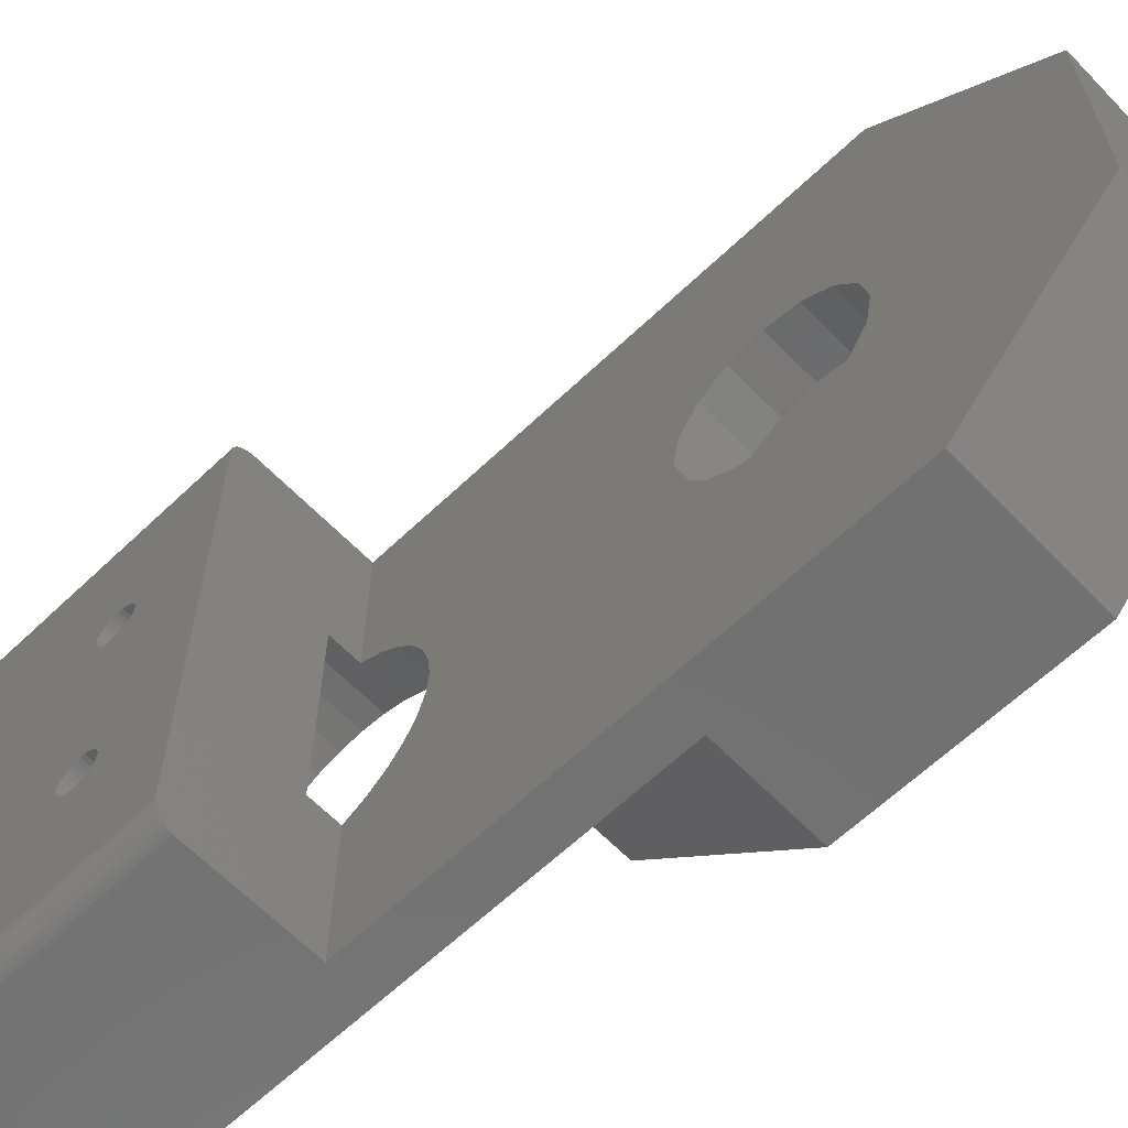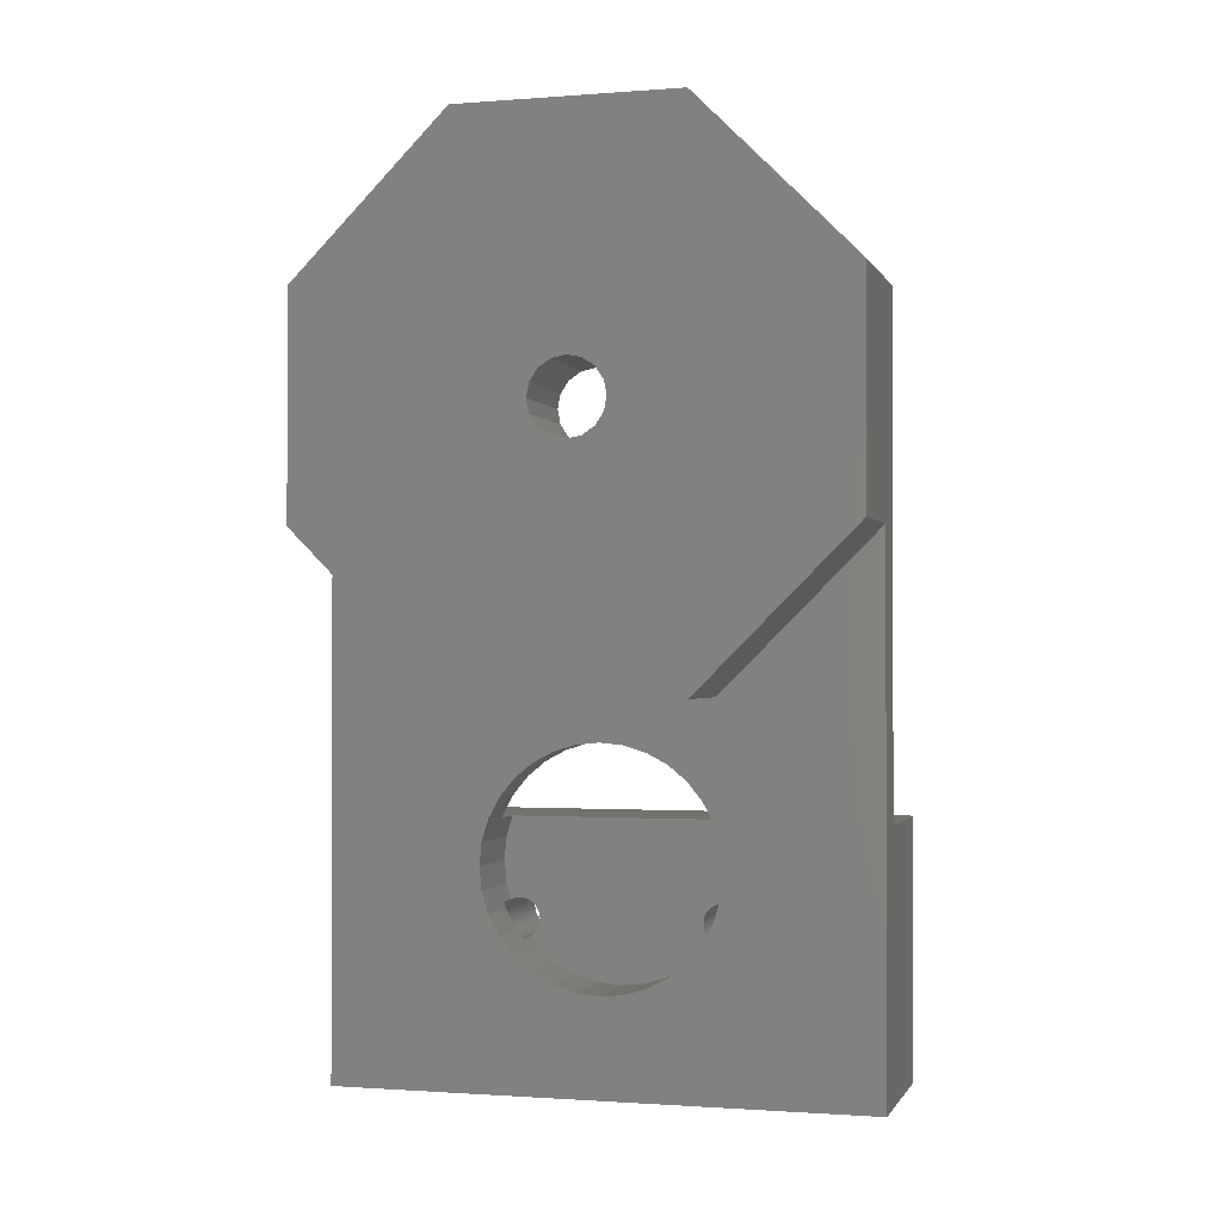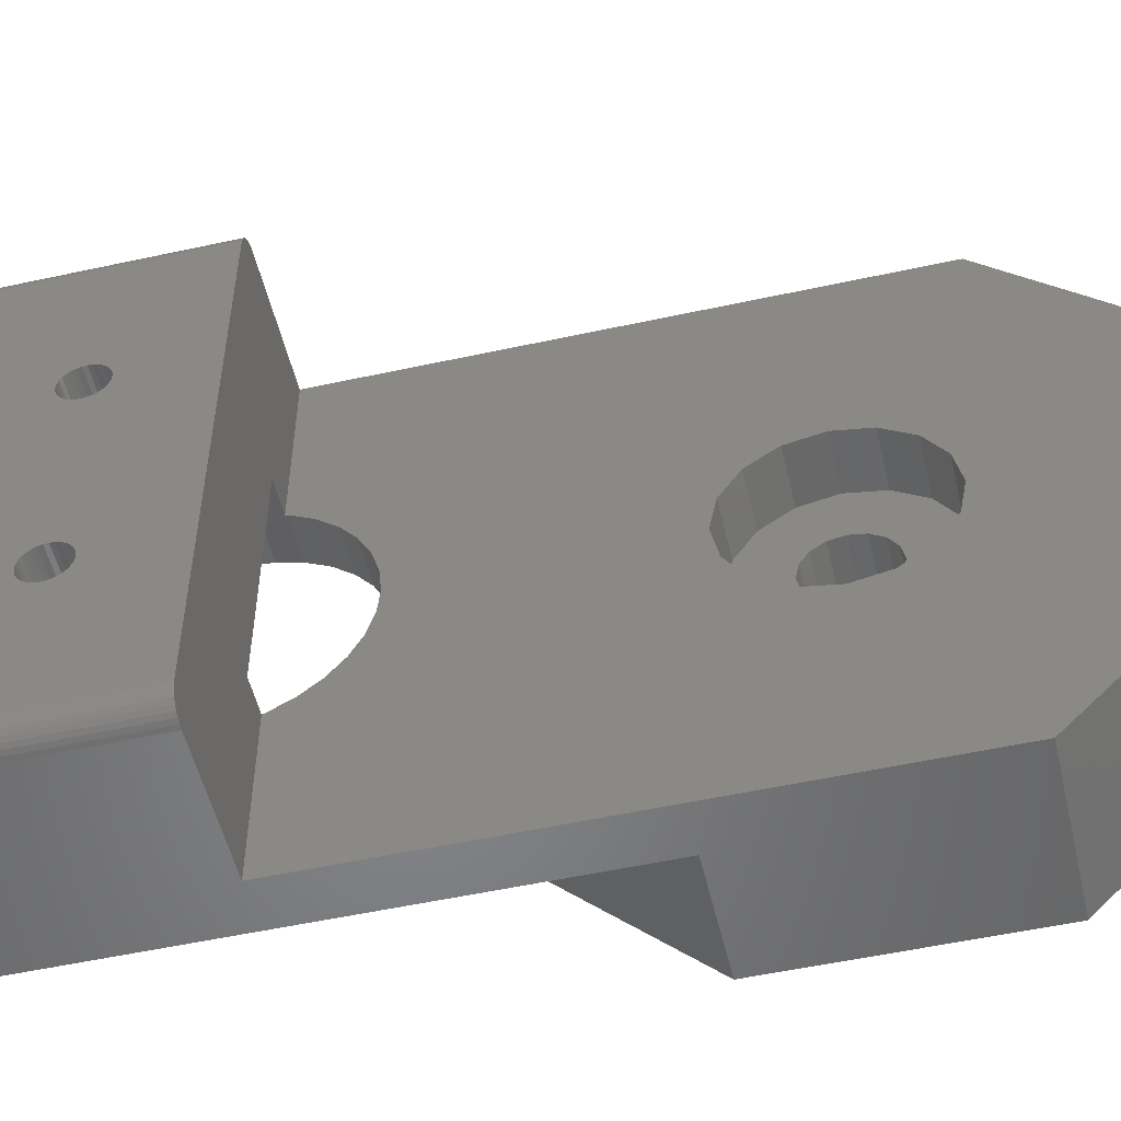
<metadata>
{"format":"stl","ext":"stl","renderer":"f3d","projection":"perspective","resolution":1024,"background":"white","views":[{"elev":-63.0,"azim":133.9,"up":"+Z"},{"elev":-1.1,"azim":-74.3,"up":"+Y"},{"elev":-53.1,"azim":103.2,"up":"+Z"}]}
</metadata>
<code>
# stl→obj: 344 verts, 700 faces
v 0.1375 3.572 0
v 0.1375 13.93 0
v 0.1375 21.25 7.322
v 0.1375 21.25 17.68
v 0.1375 11.58 15.33
v 0.1375 13.93 25
v 0.1375 5.922 15.33
v 0.1375 3.572 25
v 0.1375 -9.25 25
v 0.1375 -9.25 17.61
v 0.1375 -9.145 17.58
v 0.1375 -8.194 17.07
v 0.1375 -7.361 16.39
v 0.1375 -6.677 15.56
v 0.1375 -6.169 14.6
v 0.1375 -5.75 12.5
v 0.1375 -5.856 13.57
v 0.1375 5.922 9.672
v 0.1375 7.219 8.804
v 0.1375 -5.856 11.43
v 0.1375 -6.169 10.4
v 0.1375 -6.677 9.444
v 0.1375 10.28 8.804
v 0.1375 11.58 9.672
v 0.1375 8.75 8.5
v 0.1375 5.055 14.03
v 0.1375 4.75 12.5
v 0.1375 5.055 10.97
v 0.1375 7.219 16.2
v 0.1375 10.28 16.2
v 0.1375 8.75 16.5
v 0.1375 12.45 14.03
v 0.1375 12.45 10.97
v 0.1375 12.75 12.5
v 0.1375 -7.361 8.611
v 0.1375 -8.194 7.927
v 0.1375 -9.145 7.419
v 0.1375 -9.25 7.387
v 0.1375 -9.25 0
v -6.862 3.572 0
v -6.862 13.93 0
v -1.863 3.572 0
v -1.863 -3.75 7.322
v -6.862 -3.75 7.322
v 5.862 -21.25 0
v 0.1375 -21.25 0
v 5.862 -9.25 0
v -1.863 -21.25 0
v 5.667 -9.25 0.0192
v 5.48 -9.25 0.0761
v 5.307 -9.25 0.1685
v 5.155 -9.25 0.2929
v 5.031 -9.25 0.4444
v 4.939 -9.25 0.6173
v 4.882 -9.25 0.8049
v 4.862 -9.25 1
v 1.637 -9.25 17.61
v 1.637 -9.25 7.387
v 4.862 -9.25 24
v -1.863 -9.145 7.419
v -1.863 -10.18 7.106
v 1.637 -10.18 7.106
v -1.863 -8.194 7.927
v -1.863 -7.361 8.611
v -1.863 -6.677 9.444
v -1.863 -6.169 10.4
v -1.863 -5.856 11.43
v -1.863 -5.75 12.5
v -1.863 -5.856 13.57
v -1.863 -6.169 14.6
v -1.863 -6.677 15.56
v -1.863 -7.361 16.39
v -1.863 -8.194 17.07
v -1.863 -9.145 17.58
v 1.637 -10.18 17.89
v -1.863 -10.18 17.89
v 4.882 -9.25 24.2
v 4.939 -9.25 24.38
v 5.031 -9.25 24.56
v 5.155 -9.25 24.71
v 5.307 -9.25 24.83
v 5.48 -9.25 24.92
v 5.667 -9.25 24.98
v 5.862 -9.25 25
v 0.1375 -21.25 25
v 5.862 -21.25 25
v -1.863 3.572 25
v -1.863 -21.25 25
v -6.862 -3.75 17.68
v -1.863 -3.75 17.68
v -6.862 3.572 25
v -6.862 13.93 25
v -6.862 21.25 17.68
v -6.862 21.25 7.322
v -2.362 8.75 8.5
v -2.362 7.219 8.804
v -2.362 10.28 8.804
v -2.362 11.58 9.672
v -2.362 12.45 10.97
v -2.362 12.75 12.5
v -2.362 12.45 14.03
v -2.362 11.58 15.33
v -2.362 10.28 16.2
v -2.362 8.75 16.5
v -2.362 7.219 16.2
v -2.362 5.922 15.33
v -2.362 5.055 14.03
v -2.362 4.75 12.5
v -2.362 5.055 10.97
v -2.362 5.922 9.672
v -6.862 8.08 10.88
v -6.862 7.513 11.26
v -6.862 8.75 10.75
v -6.862 8.08 14.12
v -6.862 7.513 13.74
v -6.862 9.987 11.26
v -6.862 9.42 10.88
v -6.862 10.37 11.83
v -6.862 10.37 13.17
v -6.862 9.987 13.74
v -6.862 10.5 12.5
v -6.862 8.75 14.25
v -6.862 9.42 14.12
v -6.862 7.133 13.17
v -6.862 7 12.5
v -6.862 7.133 11.83
v -1.863 -16.33 14.6
v -1.863 -11.25 7
v -1.863 -12.32 7.106
v -1.863 -15.82 15.56
v -1.863 -15.14 16.39
v -1.863 -14.31 17.07
v -1.863 -11.25 18
v -1.863 -13.35 17.58
v -1.863 -12.32 17.89
v -1.863 -16.64 13.57
v -1.863 -16.75 12.5
v -1.863 -16.64 11.43
v -1.863 -16.33 10.4
v -1.863 -15.82 9.444
v -1.863 -15.14 8.611
v -1.863 -14.31 7.927
v -1.863 -13.35 7.419
v 6.058 -9.25 0.0192
v 6.058 -9.25 24.98
v 6.245 -9.25 24.92
v 6.418 -9.25 24.83
v 6.57 -9.25 24.71
v 6.694 -9.25 24.56
v 6.786 -9.25 24.38
v 6.843 -9.25 24.2
v 6.862 -9.25 24
v 6.862 -9.25 1
v 6.843 -9.25 0.8049
v 6.786 -9.25 0.6173
v 6.694 -9.25 0.4444
v 6.57 -9.25 0.2929
v 6.418 -9.25 0.1685
v 6.245 -9.25 0.0761
v 6.058 -21.25 0.0192
v 6.862 -21.25 1
v 6.862 -21.25 24
v 6.843 -21.25 0.8049
v 6.786 -21.25 0.6173
v 6.694 -21.25 0.4444
v 6.57 -21.25 0.2929
v 6.418 -21.25 0.1685
v 6.245 -21.25 0.0761
v 1.637 -12.95 7.75
v 1.637 -12.97 7.935
v 1.637 -12.32 7.106
v 1.637 -13.05 7.327
v 1.637 -13.02 7.386
v 1.637 -13.02 8.114
v 1.637 -12.97 7.565
v 1.637 -13.11 8.278
v 1.637 -16.64 13.57
v 1.637 -13.23 8.422
v 1.637 -13.37 8.54
v 1.637 -16.64 11.43
v 1.637 -13.54 8.628
v 1.637 -16.33 10.4
v 1.637 -13.71 8.682
v 1.637 -15.82 9.444
v 1.637 -13.9 8.7
v 1.637 -14.09 8.682
v 1.637 -15.14 8.611
v 1.637 -14.26 8.628
v 1.637 -14.43 8.54
v 1.637 -14.57 8.422
v 1.637 -14.69 8.278
v 1.637 -14.69 16.72
v 1.637 -14.57 16.58
v 1.637 -14.7 8.253
v 1.637 -16.75 12.5
v 1.637 -16.33 14.6
v 1.637 -15.82 15.56
v 1.637 -15.14 16.39
v 1.637 -14.7 16.75
v 1.637 -14.43 16.46
v 1.637 -14.26 16.37
v 1.637 -14.09 16.32
v 1.637 -13.9 16.3
v 1.637 -13.71 16.32
v 1.637 -13.54 16.37
v 1.637 -13.37 16.46
v 1.637 -13.23 16.58
v 1.637 -13.11 16.72
v 1.637 -13.02 16.89
v 1.637 -12.97 17.06
v 1.637 -12.95 17.25
v 1.637 -12.32 17.89
v 1.637 -12.97 17.44
v 1.637 -13.02 17.61
v 1.637 -13.05 17.67
v 1.637 -11.25 18
v 1.637 -11.25 7
v 6.058 -21.25 24.98
v 6.245 -21.25 24.92
v 6.418 -21.25 24.83
v 6.57 -21.25 24.71
v 6.694 -21.25 24.56
v 6.786 -21.25 24.38
v 6.843 -21.25 24.2
v -2.362 10.37 13.17
v -2.362 9.42 14.12
v -2.362 8.08 14.12
v -2.362 7.513 13.74
v -2.362 7 12.5
v -2.362 7.513 11.26
v -2.362 7.133 11.83
v -2.362 8.08 10.88
v -2.362 7.133 13.17
v -2.362 8.75 10.75
v -2.362 9.42 10.88
v -2.362 8.75 14.25
v -2.362 9.987 13.74
v -2.362 10.5 12.5
v -2.362 9.987 11.26
v -2.362 10.37 11.83
v 0.6375 -13.35 7.419
v 0.6375 -13.05 7.327
v 0.6375 -14.31 7.927
v 0.6375 -14.7 8.253
v 0.6375 -14.31 17.07
v 0.6375 -14.7 16.75
v 0.6375 -13.35 17.58
v 0.6375 -13.05 17.67
v 6.862 -13.02 8.114
v 6.862 -12.97 17.44
v 6.862 -13.9 6.8
v 6.862 -14.09 6.818
v 6.862 -14.26 6.872
v 6.862 -14.43 6.96
v 6.862 -14.57 7.078
v 6.862 -14.69 7.222
v 6.862 -14.78 7.386
v 6.862 -14.83 7.565
v 6.862 -14.83 7.935
v 6.862 -14.85 7.75
v 6.862 -14.78 8.114
v 6.862 -14.69 8.278
v 6.862 -14.57 8.422
v 6.862 -14.78 16.89
v 6.862 -14.69 16.72
v 6.862 -12.97 7.935
v 6.862 -13.54 6.872
v 6.862 -13.37 6.96
v 6.862 -14.43 8.54
v 6.862 -14.26 8.628
v 6.862 -13.23 7.078
v 6.862 -14.09 8.682
v 6.862 -13.11 7.222
v 6.862 -13.9 8.7
v 6.862 -13.02 7.386
v 6.862 -13.71 8.682
v 6.862 -12.97 7.565
v 6.862 -13.54 8.628
v 6.862 -12.95 7.75
v 6.862 -13.37 8.54
v 6.862 -13.23 8.422
v 6.862 -13.11 8.278
v 6.862 -13.71 6.818
v 6.862 -14.09 16.32
v 6.862 -13.9 16.3
v 6.862 -14.26 16.37
v 6.862 -14.43 16.46
v 6.862 -14.57 16.58
v 6.862 -14.83 17.06
v 6.862 -14.85 17.25
v 6.862 -14.83 17.44
v 6.862 -14.43 18.04
v 6.862 -14.57 17.92
v 6.862 -14.78 17.61
v 6.862 -14.69 17.78
v 6.862 -14.26 18.13
v 6.862 -14.09 18.18
v 6.862 -13.02 17.61
v 6.862 -13.11 17.78
v 6.862 -13.9 18.2
v 6.862 -13.71 18.18
v 6.862 -13.54 18.13
v 6.862 -13.37 18.04
v 6.862 -13.23 17.92
v 6.862 -12.95 17.25
v 6.862 -12.97 17.06
v 6.862 -13.02 16.89
v 6.862 -13.11 16.72
v 6.862 -13.23 16.58
v 6.862 -13.37 16.46
v 6.862 -13.54 16.37
v 6.862 -13.71 16.32
v 0.6375 -13.11 17.78
v 0.6375 -14.78 16.89
v 0.6375 -14.78 8.114
v 0.6375 -13.11 7.222
v 0.6375 -13.54 6.872
v 0.6375 -13.37 6.96
v 0.6375 -13.71 6.818
v 0.6375 -13.23 7.078
v 0.6375 -14.83 7.935
v 0.6375 -14.85 7.75
v 0.6375 -14.83 7.565
v 0.6375 -14.78 7.386
v 0.6375 -14.69 7.222
v 0.6375 -14.57 7.078
v 0.6375 -14.43 6.96
v 0.6375 -14.26 6.872
v 0.6375 -14.09 6.818
v 0.6375 -13.9 6.8
v 0.6375 -13.23 17.92
v 0.6375 -13.37 18.04
v 0.6375 -13.54 18.13
v 0.6375 -13.71 18.18
v 0.6375 -13.9 18.2
v 0.6375 -14.09 18.18
v 0.6375 -14.26 18.13
v 0.6375 -14.43 18.04
v 0.6375 -14.57 17.92
v 0.6375 -14.69 17.78
v 0.6375 -14.78 17.61
v 0.6375 -14.83 17.44
v 0.6375 -14.85 17.25
v 0.6375 -14.83 17.06
f 1 2 3
f 1 3 4
f 5 4 6
f 7 6 8
f 1 8 9
f 9 10 11
f 9 11 12
f 9 12 13
f 9 13 14
f 9 14 1
f 14 15 1
f 16 1 17
f 18 1 19
f 1 16 20
f 17 1 15
f 20 21 1
f 21 22 1
f 23 1 24
f 1 25 19
f 26 8 27
f 1 18 28
f 1 28 27
f 1 27 8
f 7 8 26
f 29 6 7
f 30 6 31
f 31 6 29
f 5 6 30
f 32 4 5
f 33 4 34
f 34 4 32
f 24 4 33
f 1 4 24
f 1 23 25
f 1 22 35
f 1 35 36
f 1 36 37
f 1 37 38
f 1 38 39
f 1 40 2
f 2 40 41
f 40 1 42
f 40 42 43
f 40 43 44
f 45 46 47
f 47 46 48
f 39 48 42
f 47 48 39
f 39 42 1
f 49 47 39
f 50 49 39
f 51 50 39
f 52 51 39
f 53 52 39
f 54 53 39
f 55 54 39
f 56 55 39
f 56 39 38
f 57 56 58
f 58 56 38
f 59 56 57
f 9 57 10
f 59 57 9
f 60 38 37
f 61 38 60
f 58 38 61
f 62 58 61
f 36 63 60
f 37 36 60
f 35 64 63
f 36 35 63
f 65 64 22
f 22 64 35
f 66 65 21
f 21 65 22
f 67 66 20
f 20 66 21
f 68 67 16
f 16 67 20
f 69 68 17
f 17 68 16
f 70 69 15
f 15 69 17
f 71 70 14
f 14 70 15
f 72 71 13
f 13 71 14
f 73 72 12
f 12 72 13
f 74 73 11
f 11 73 12
f 57 75 10
f 10 75 76
f 10 76 74
f 10 74 11
f 77 59 9
f 78 77 9
f 79 78 9
f 80 79 9
f 81 80 9
f 82 81 9
f 83 82 9
f 84 83 9
f 85 86 84
f 8 85 9
f 9 85 84
f 87 85 8
f 88 85 87
f 89 90 87
f 91 89 87
f 8 91 87
f 91 8 6
f 92 91 6
f 6 4 93
f 92 6 93
f 4 3 94
f 93 4 94
f 2 41 3
f 3 41 94
f 95 96 19
f 25 95 19
f 23 97 95
f 25 23 95
f 24 98 97
f 23 24 97
f 99 98 33
f 33 98 24
f 100 99 34
f 34 99 33
f 101 100 32
f 32 100 34
f 102 101 5
f 5 101 32
f 103 102 30
f 30 102 5
f 104 103 31
f 31 103 30
f 104 31 105
f 105 31 29
f 105 29 106
f 106 29 7
f 107 106 7
f 26 107 7
f 108 107 26
f 27 108 26
f 109 108 27
f 28 109 27
f 110 109 28
f 18 110 28
f 96 110 18
f 19 96 18
f 41 40 44
f 111 41 89
f 89 41 44
f 93 41 92
f 94 41 93
f 112 111 89
f 113 41 111
f 114 115 91
f 116 41 117
f 118 41 116
f 92 41 118
f 119 120 92
f 92 118 121
f 122 114 91
f 92 120 91
f 120 123 91
f 123 122 91
f 115 124 91
f 121 119 92
f 91 124 89
f 124 125 89
f 125 126 89
f 126 112 89
f 113 117 41
f 43 90 44
f 44 90 89
f 127 48 88
f 61 60 43
f 87 90 88
f 42 48 43
f 128 48 129
f 43 48 128
f 65 66 43
f 43 128 61
f 130 127 88
f 131 130 88
f 43 60 63
f 43 63 64
f 74 76 88
f 43 64 65
f 132 131 88
f 76 133 88
f 90 66 67
f 134 132 88
f 90 67 68
f 90 68 69
f 133 135 88
f 90 69 70
f 135 134 88
f 90 70 71
f 90 71 72
f 90 73 88
f 90 72 73
f 73 74 88
f 136 48 127
f 137 48 136
f 138 48 137
f 139 48 138
f 140 48 139
f 141 48 140
f 142 48 141
f 143 48 142
f 129 48 143
f 90 43 66
f 144 47 49
f 51 144 50
f 50 144 49
f 52 144 51
f 53 144 52
f 54 144 53
f 55 144 54
f 56 144 55
f 59 144 56
f 77 144 59
f 78 144 77
f 79 144 78
f 80 144 79
f 81 144 80
f 82 144 81
f 83 144 82
f 84 144 83
f 145 144 84
f 146 144 145
f 147 144 146
f 148 144 147
f 149 144 148
f 150 144 149
f 151 144 150
f 152 144 151
f 153 144 152
f 154 144 153
f 155 144 154
f 156 144 155
f 157 144 156
f 158 144 157
f 159 144 158
f 45 47 160
f 160 47 144
f 46 85 48
f 48 85 88
f 46 161 85
f 85 161 162
f 161 46 163
f 163 46 164
f 164 46 165
f 165 46 166
f 166 46 167
f 167 46 168
f 168 46 160
f 46 45 160
f 169 170 171
f 171 172 173
f 170 174 171
f 175 171 173
f 175 169 171
f 174 176 171
f 176 177 171
f 178 177 176
f 179 180 178
f 181 182 179
f 183 184 181
f 185 184 183
f 186 187 185
f 188 187 186
f 189 187 188
f 190 187 189
f 191 187 190
f 192 193 171
f 194 187 191
f 187 184 185
f 184 182 181
f 182 180 179
f 180 195 178
f 195 177 178
f 177 196 171
f 196 197 171
f 197 198 171
f 198 199 171
f 199 192 171
f 193 200 171
f 200 201 171
f 201 202 171
f 202 203 171
f 203 204 171
f 204 205 171
f 205 206 171
f 206 207 171
f 207 208 171
f 208 209 171
f 209 210 171
f 210 211 171
f 211 212 171
f 213 212 211
f 214 212 213
f 215 212 214
f 212 216 171
f 216 75 171
f 75 57 171
f 57 58 171
f 58 62 171
f 62 217 171
f 62 61 128
f 217 62 128
f 133 76 216
f 216 76 75
f 86 218 145
f 84 86 145
f 85 218 86
f 85 219 218
f 85 220 219
f 85 221 220
f 85 222 221
f 85 223 222
f 85 224 223
f 85 162 224
f 98 99 97
f 97 99 100
f 97 100 101
f 97 101 102
f 225 102 103
f 226 103 104
f 227 104 105
f 228 105 106
f 229 106 107
f 230 107 108
f 97 108 109
f 97 109 110
f 97 110 96
f 97 96 95
f 229 107 231
f 97 232 108
f 231 107 230
f 232 230 108
f 233 106 229
f 234 97 235
f 227 105 228
f 236 104 227
f 226 104 236
f 237 103 226
f 225 103 237
f 238 102 225
f 239 97 240
f 97 102 238
f 97 238 240
f 235 97 239
f 232 97 234
f 228 106 233
f 111 112 230
f 232 111 230
f 113 111 232
f 234 113 232
f 112 126 231
f 230 112 231
f 126 125 229
f 231 126 229
f 125 124 233
f 229 125 233
f 124 115 228
f 233 124 228
f 114 227 115
f 115 227 228
f 122 236 114
f 114 236 227
f 122 123 236
f 236 123 226
f 123 120 226
f 226 120 237
f 120 119 237
f 237 119 225
f 119 121 225
f 225 121 238
f 121 118 238
f 238 118 240
f 118 116 240
f 240 116 239
f 239 116 117
f 235 239 117
f 235 117 113
f 234 235 113
f 128 129 171
f 217 128 171
f 129 143 241
f 172 129 242
f 242 129 241
f 171 129 172
f 143 142 243
f 241 143 243
f 142 141 187
f 244 142 187
f 194 244 187
f 244 243 142
f 141 140 184
f 187 141 184
f 140 139 182
f 184 140 182
f 139 138 180
f 182 139 180
f 138 137 195
f 180 138 195
f 137 136 177
f 195 137 177
f 136 127 196
f 177 136 196
f 127 130 197
f 196 127 197
f 130 131 198
f 197 130 198
f 132 245 131
f 131 245 246
f 131 246 199
f 131 199 198
f 134 247 132
f 132 247 245
f 135 212 134
f 248 212 215
f 134 212 248
f 247 134 248
f 133 216 135
f 135 216 212
f 160 144 168
f 168 144 159
f 168 159 167
f 167 159 158
f 167 158 166
f 166 158 157
f 166 157 165
f 165 157 156
f 165 156 164
f 164 156 155
f 164 155 163
f 163 155 154
f 163 154 161
f 161 154 153
f 249 153 162
f 250 153 152
f 161 153 251
f 161 251 252
f 161 252 253
f 161 253 254
f 161 254 255
f 161 255 256
f 161 256 257
f 161 257 162
f 257 258 162
f 259 162 260
f 261 162 259
f 262 162 261
f 263 162 262
f 264 162 265
f 266 153 249
f 267 153 268
f 263 269 162
f 269 270 162
f 268 153 271
f 270 272 162
f 271 153 273
f 272 274 162
f 273 153 275
f 274 276 162
f 275 153 277
f 276 278 162
f 277 153 279
f 278 280 162
f 279 153 266
f 280 281 162
f 281 282 162
f 282 249 162
f 283 153 267
f 251 153 283
f 284 153 285
f 286 153 284
f 287 153 286
f 288 153 287
f 162 153 288
f 162 288 265
f 289 162 264
f 290 162 289
f 291 162 290
f 292 152 293
f 162 291 294
f 162 294 295
f 162 295 293
f 162 293 152
f 296 152 292
f 297 152 296
f 298 152 299
f 297 300 152
f 300 301 152
f 301 302 152
f 302 303 152
f 303 304 152
f 304 299 152
f 305 153 250
f 298 250 152
f 306 153 305
f 307 153 306
f 308 153 307
f 309 153 308
f 310 153 309
f 311 153 310
f 312 153 311
f 285 153 312
f 260 162 258
f 162 152 224
f 224 152 151
f 224 151 223
f 223 151 150
f 223 150 222
f 222 150 149
f 222 149 221
f 221 149 148
f 220 221 148
f 147 220 148
f 219 220 147
f 146 219 147
f 218 219 146
f 145 218 146
f 313 248 299
f 299 248 215
f 299 215 214
f 299 214 298
f 214 213 298
f 298 213 250
f 213 211 250
f 250 211 305
f 211 210 305
f 305 210 306
f 210 209 306
f 306 209 307
f 209 208 307
f 307 208 308
f 208 207 308
f 308 207 309
f 309 207 206
f 310 309 206
f 310 206 205
f 311 310 205
f 311 205 204
f 312 311 204
f 312 204 203
f 285 312 203
f 203 202 284
f 285 203 284
f 202 201 286
f 284 202 286
f 201 200 287
f 286 201 287
f 200 193 288
f 287 200 288
f 193 192 265
f 288 193 265
f 314 199 246
f 264 199 314
f 192 199 264
f 265 192 264
f 315 244 194
f 262 315 194
f 191 262 194
f 262 261 315
f 191 190 263
f 262 191 263
f 189 269 190
f 190 269 263
f 188 270 189
f 189 270 269
f 186 272 188
f 188 272 270
f 185 274 186
f 186 274 272
f 185 183 274
f 274 183 276
f 183 181 276
f 276 181 278
f 181 179 278
f 278 179 280
f 179 178 280
f 280 178 281
f 178 176 281
f 281 176 282
f 176 174 282
f 282 174 249
f 174 170 249
f 249 170 266
f 170 169 266
f 266 169 279
f 169 175 279
f 279 175 277
f 175 173 277
f 277 173 275
f 173 172 275
f 316 172 242
f 275 172 316
f 275 316 273
f 317 318 319
f 319 318 320
f 319 320 316
f 319 316 242
f 319 242 241
f 319 241 243
f 243 244 319
f 319 244 315
f 319 315 321
f 319 321 322
f 319 322 323
f 319 323 324
f 319 324 325
f 319 325 326
f 319 326 327
f 319 327 328
f 319 328 329
f 319 329 330
f 247 248 313
f 247 313 245
f 313 331 245
f 331 332 245
f 332 333 245
f 333 334 245
f 334 335 245
f 335 336 245
f 336 337 245
f 337 338 245
f 338 339 245
f 339 340 245
f 340 341 245
f 341 342 245
f 342 343 245
f 343 344 245
f 344 314 245
f 314 246 245
f 283 319 330
f 251 283 330
f 330 329 252
f 251 330 252
f 267 317 319
f 283 267 319
f 268 318 317
f 267 268 317
f 271 320 318
f 268 271 318
f 316 320 273
f 273 320 271
f 321 315 261
f 259 321 261
f 322 321 259
f 260 322 259
f 323 322 260
f 258 323 260
f 324 323 258
f 257 324 258
f 325 324 257
f 256 325 257
f 326 325 256
f 255 326 256
f 327 326 255
f 254 327 255
f 328 327 254
f 253 328 254
f 329 328 253
f 252 329 253
f 331 313 304
f 304 313 299
f 332 331 303
f 303 331 304
f 333 332 302
f 302 332 303
f 334 333 301
f 301 333 302
f 335 334 300
f 300 334 301
f 335 300 336
f 336 300 297
f 336 297 337
f 337 297 296
f 337 296 338
f 338 296 292
f 338 292 339
f 339 292 293
f 340 339 293
f 295 340 293
f 341 340 295
f 294 341 295
f 342 341 294
f 291 342 294
f 343 342 291
f 290 343 291
f 344 343 290
f 289 344 290
f 314 344 289
f 264 314 289

</code>
